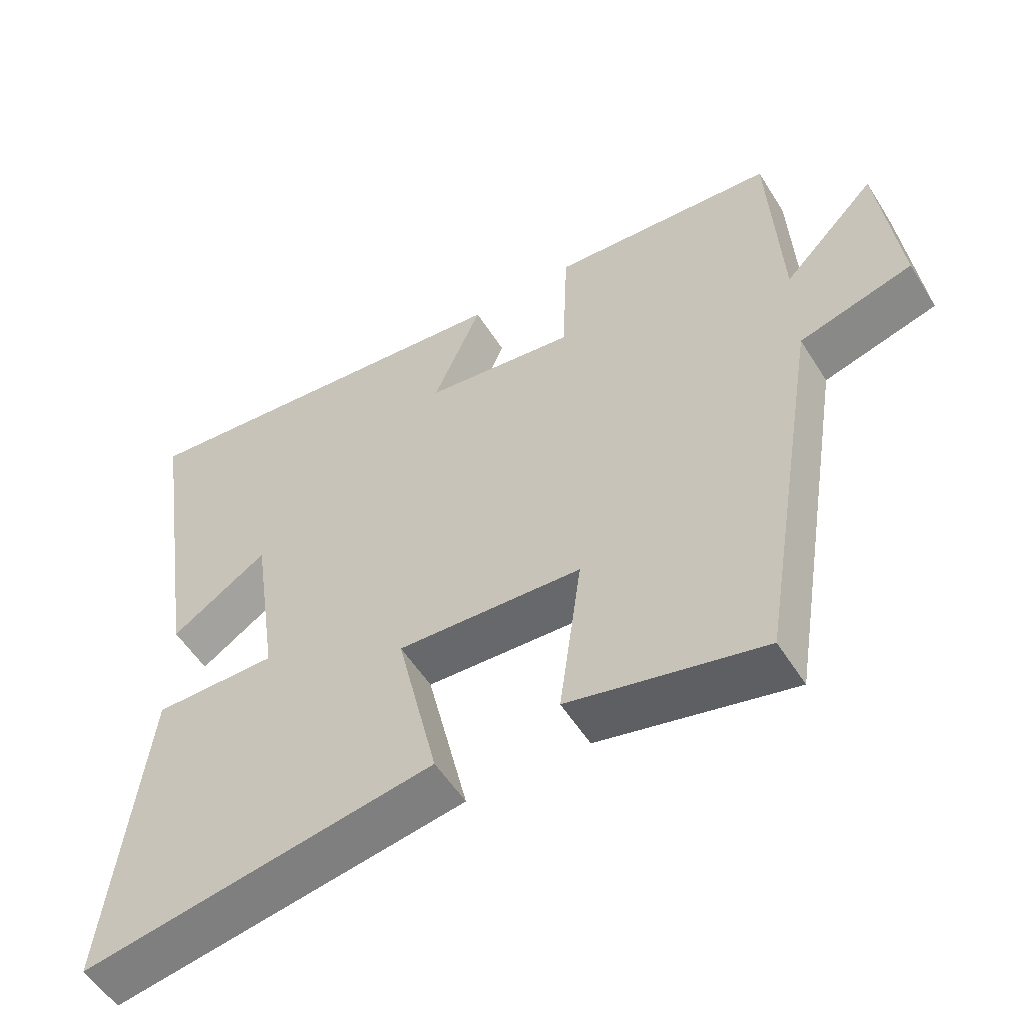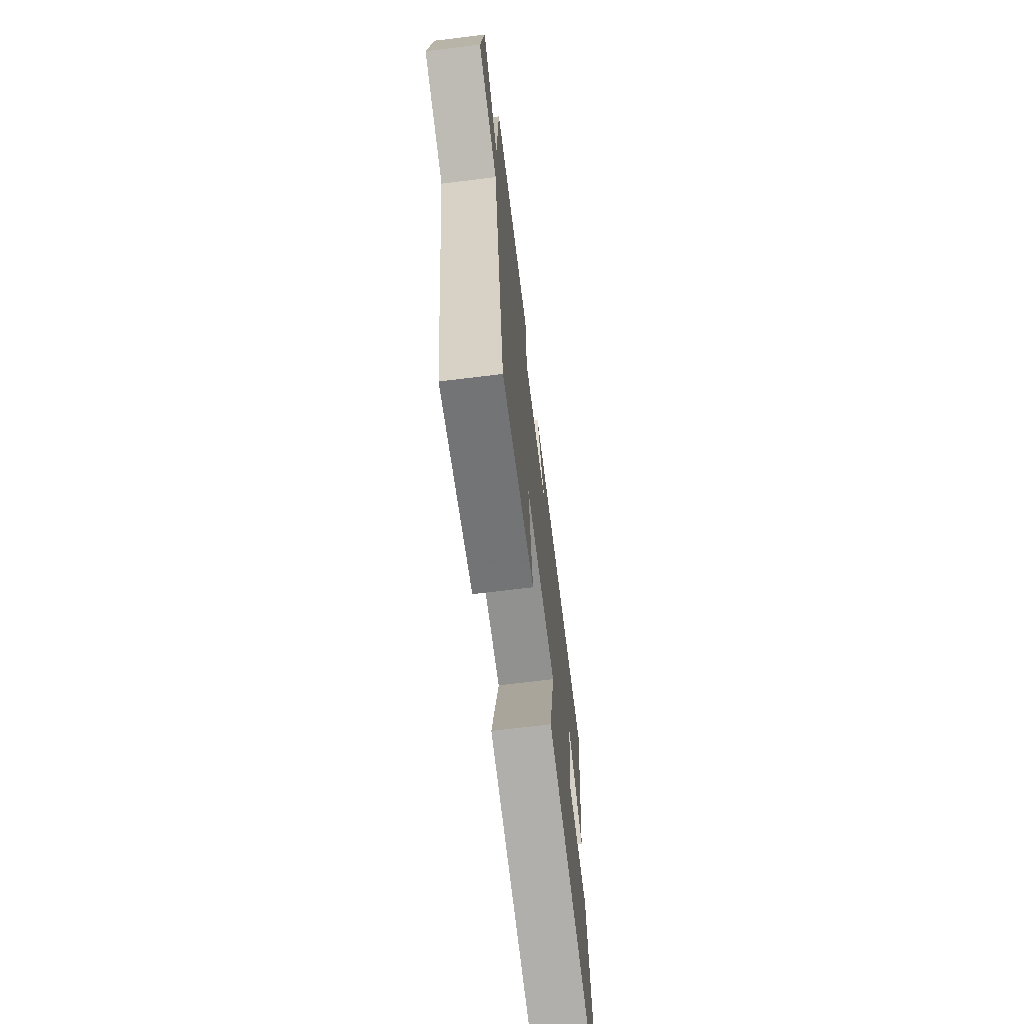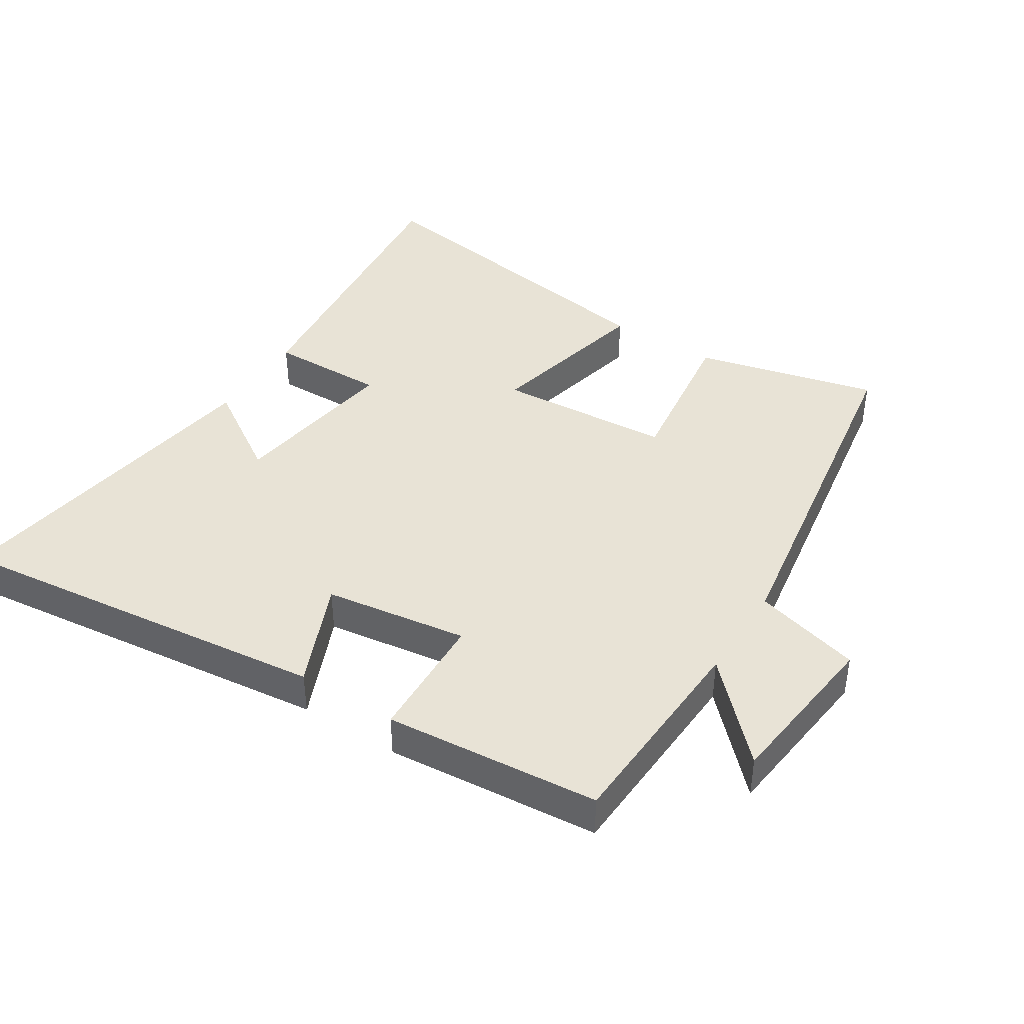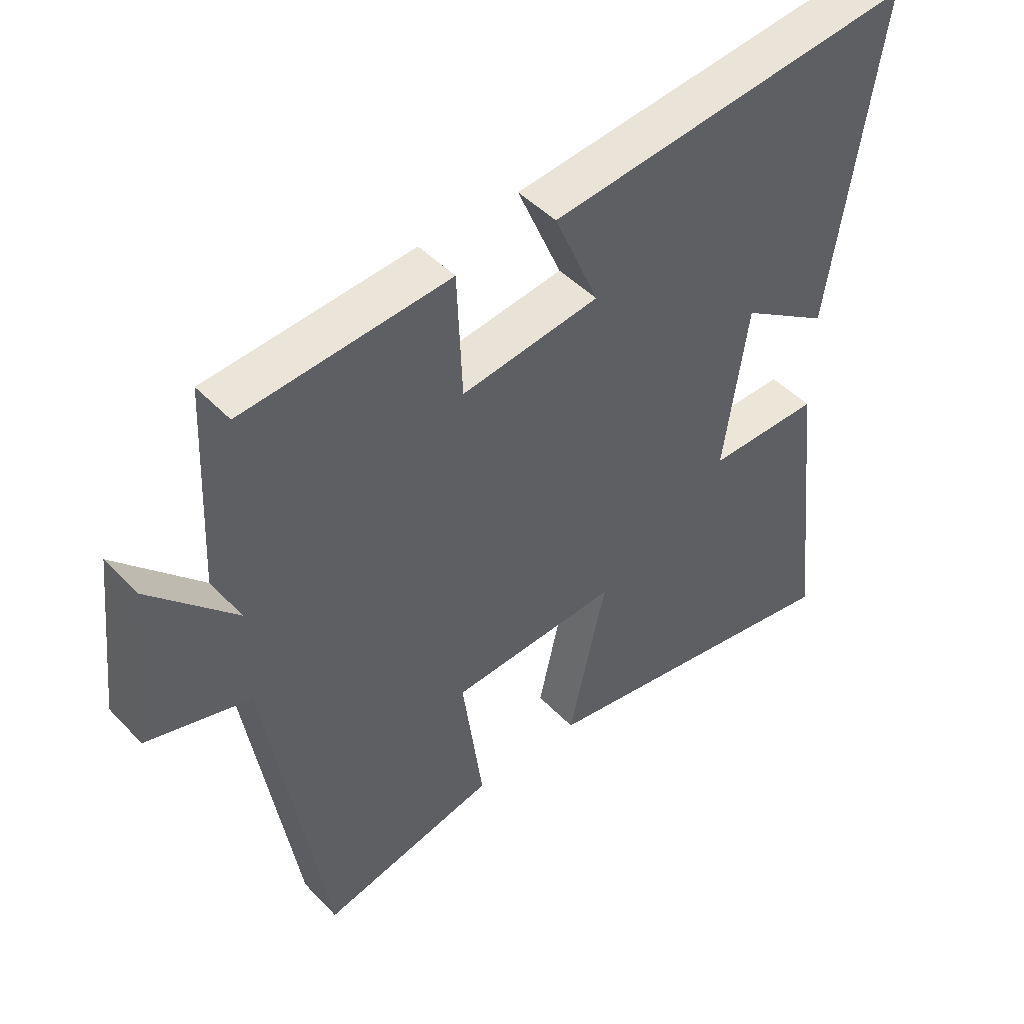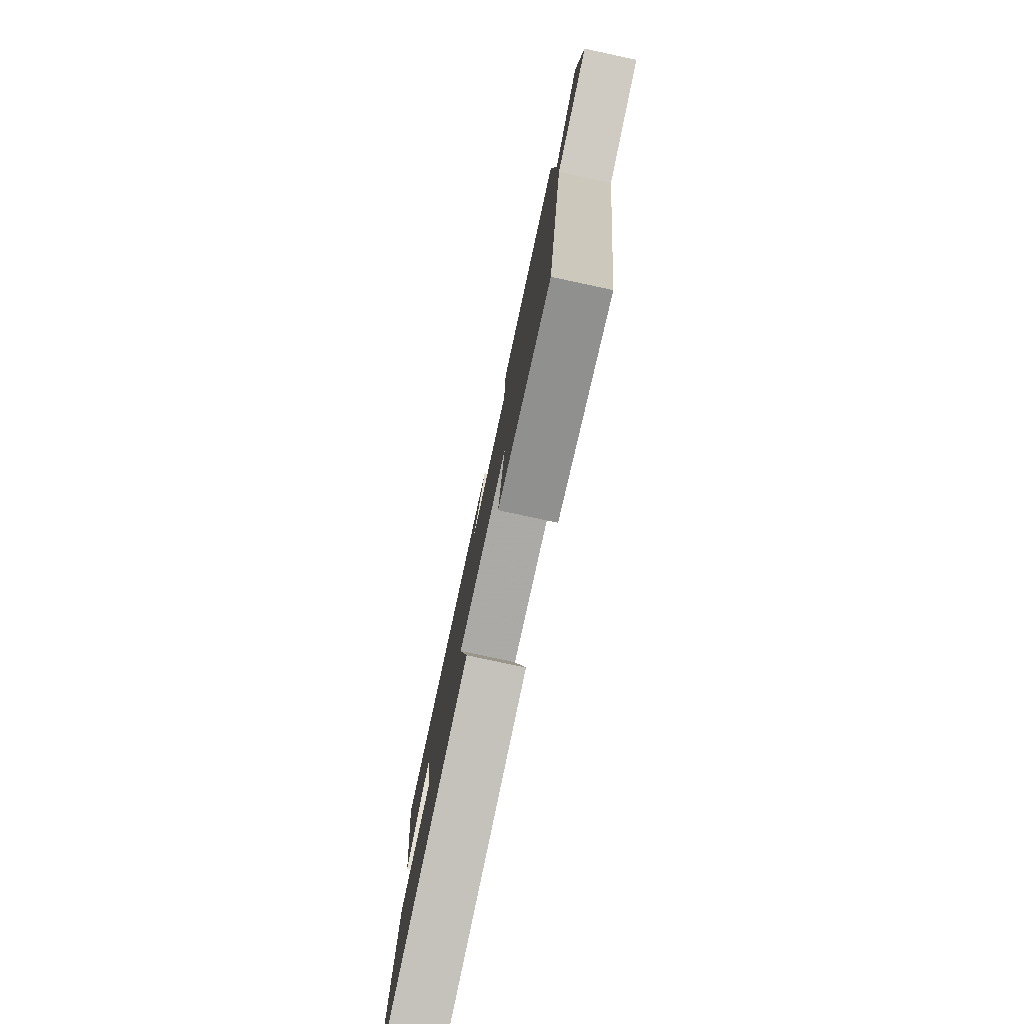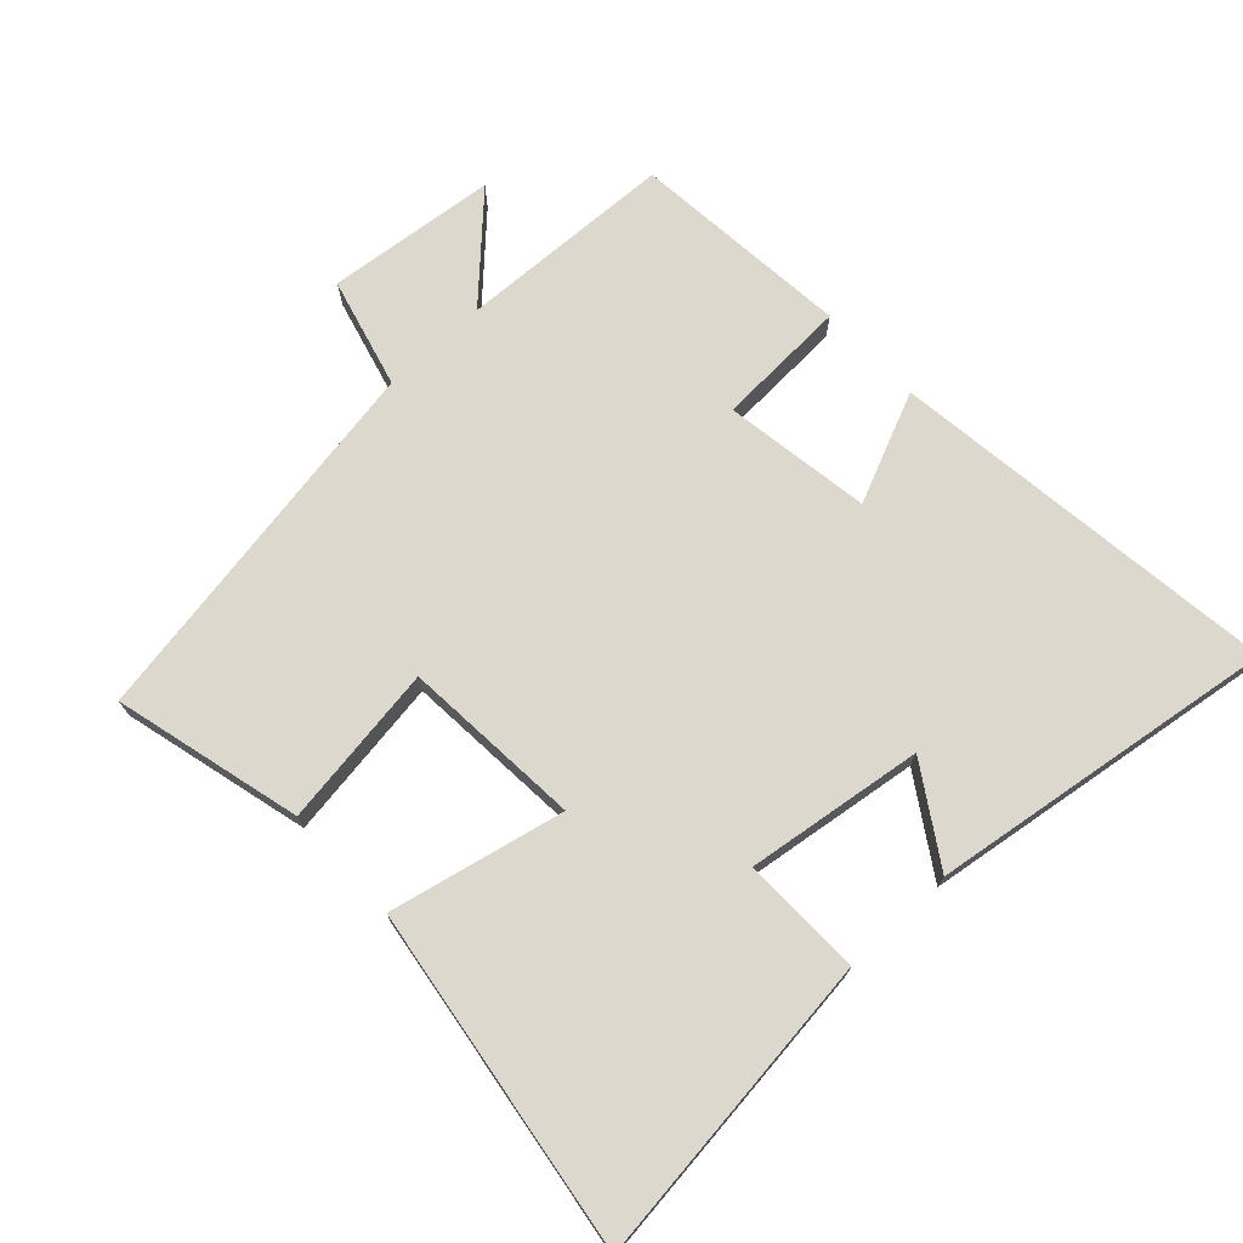
<metadata>
{"format":"obj","ext":"obj","renderer":"f3d","projection":"perspective","resolution":1024,"background":"white","views":[{"elev":-54.7,"azim":31.7,"up":"+Z"},{"elev":-69.7,"azim":97.0,"up":"+Z"},{"elev":41.5,"azim":32.6,"up":"+Y"},{"elev":46.2,"azim":139.5,"up":"+Z"},{"elev":-79.6,"azim":77.9,"up":"+Z"},{"elev":72.5,"azim":-133.3,"up":"+Y"}]}
</metadata>
<code>
v 0.408 0.07 -0.569
v 0.13 0.07 -0.5
v 0.163 0.07 -0.26
v -0.103 0.07 -0.242
v -0.044 0.07 -0.5
v -0.552 0.07 -0.579
v -0.5 0.07 -0.115
v -0.322 0.07 -0.118
v -0.36 0.07 0.144
v -0.5 0.07 0.053
v -0.578 0.07 0.568
v 0.003 0.07 0.5
v -0.067 0.07 0.337
v 0.151 0.07 0.305
v 0.159 0.07 0.5
v 0.485 0.07 0.471
v 0.5 0.07 0.151
v 0.635 0.07 0.289
v 0.663 0.07 0.037
v 0.5 0.07 -0.007
v 0.408 0 -0.569
v 0.13 0 -0.5
v 0.163 0 -0.26
v -0.103 0 -0.242
v -0.044 0 -0.5
v -0.552 0 -0.579
v -0.5 0 -0.115
v -0.322 0 -0.118
v -0.36 0 0.144
v -0.5 0 0.053
v -0.578 0 0.568
v 0.003 0 0.5
v -0.067 0 0.337
v 0.151 0 0.305
v 0.159 0 0.5
v 0.485 0 0.471
v 0.5 0 0.151
v 0.635 0 0.289
v 0.663 0 0.037
v 0.5 0 -0.007
f 17 18 19 20
f 17 20 1
f 16 17 1
f 15 16 1
f 14 15 1
f 13 14 1
f 11 12 13
f 10 11 13
f 9 10 13
f 8 9 13
f 6 7 8
f 5 6 8
f 4 5 8
f 3 4 8 13
f 1 2 3
f 1 3 13
f 40 39 38 37
f 21 40 37
f 21 37 36
f 21 36 35
f 21 35 34
f 21 34 33
f 33 32 31
f 33 31 30
f 33 30 29
f 33 29 28
f 28 27 26
f 28 26 25
f 28 25 24
f 33 28 24 23
f 23 22 21
f 33 23 21
f 1 21 22 2
f 2 22 23 3
f 3 23 24 4
f 4 24 25 5
f 5 25 26 6
f 6 26 27 7
f 7 27 28 8
f 8 28 29 9
f 9 29 30 10
f 10 30 31 11
f 11 31 32 12
f 12 32 33 13
f 13 33 34 14
f 14 34 35 15
f 15 35 36 16
f 16 36 37 17
f 17 37 38 18
f 18 38 39 19
f 19 39 40 20
f 20 40 21 1

</code>
